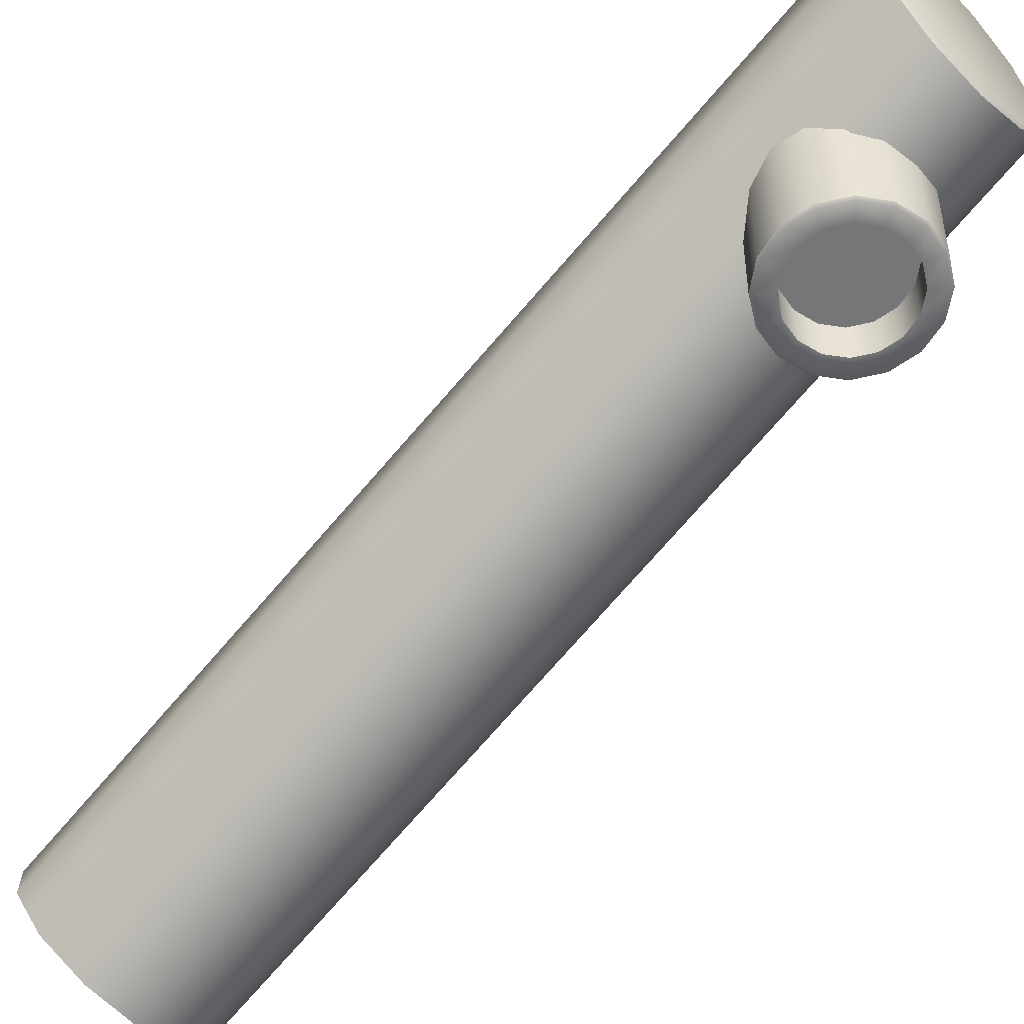
<metadata>
{"format":"obj","ext":"obj","renderer":"f3d","projection":"perspective","resolution":1024,"background":"white","views":[{"elev":-48.6,"azim":-45.6,"up":"+Y"}]}
</metadata>
<code>
o part13:faucet spout 1
v -0.01141 0.9231 -0.1217
v -0.01141 0.9709 -0.004338
v -0.006587 0.9267 -0.1232
v -0.01141 0.9709 -0.004338
v -0.006587 0.9757 -0.004833
v -0.006587 0.9267 -0.1232
v -0.006587 0.9267 -0.1232
v -0.006587 0.9757 -0.004833
v 2.671e-09 0.9274 -0.1236
v -0.006587 0.9757 -0.004833
v 2.671e-09 0.9775 -0.005014
v 2.671e-09 0.9274 -0.1236
v -0.01141 0.9119 -0.1169
v -0.01141 0.9578 -0.002986
v -0.01317 0.9177 -0.1194
v -0.01141 0.9578 -0.002986
v -0.01317 0.9643 -0.003662
v -0.01317 0.9177 -0.1194
v 0.0125 0.9643 -0.003366
v 0.01082 0.9581 -0.002725
v 0.01317 0.9643 -0.003662
v 0.01082 0.9581 -0.002725
v 0.01141 0.9578 -0.002986
v 0.01317 0.9643 -0.003662
v -0.01082 0.9581 -0.002725
v -0.0125 0.9643 -0.003366
v -0.01141 0.9578 -0.002986
v -0.0125 0.9643 -0.003366
v -0.01317 0.9643 -0.003662
v -0.01141 0.9578 -0.002986
v 0.01082 0.9706 -0.004008
v 0.0125 0.9643 -0.003366
v 0.01141 0.9709 -0.004338
v 0.0125 0.9643 -0.003366
v 0.01317 0.9643 -0.003662
v 0.01141 0.9709 -0.004338
v -0.006248 0.9536 -0.002256
v -0.01082 0.9581 -0.002725
v -0.006587 0.953 -0.002491
v -0.01082 0.9581 -0.002725
v -0.01141 0.9578 -0.002986
v -0.006587 0.953 -0.002491
v 0.006248 0.9751 -0.004477
v 0.01082 0.9706 -0.004008
v 0.006587 0.9757 -0.004833
v 0.01082 0.9706 -0.004008
v 0.01141 0.9709 -0.004338
v 0.006587 0.9757 -0.004833
v 0 0.9519 -0.002084
v -0.006248 0.9536 -0.002256
v 0 0.9512 -0.00231
v -0.006248 0.9536 -0.002256
v -0.006587 0.953 -0.002491
v 0 0.9512 -0.00231
v -0.006248 0.9751 -0.004477
v 2.688e-09 0.9768 -0.004649
v -0.006587 0.9757 -0.004833
v 2.688e-09 0.9768 -0.004649
v 2.671e-09 0.9775 -0.005014
v -0.006587 0.9757 -0.004833
v 0.006587 0.9757 -0.004833
v 2.671e-09 0.9775 -0.005014
v 0.006248 0.9751 -0.004477
v 2.671e-09 0.9775 -0.005014
v 2.688e-09 0.9768 -0.004649
v 0.006248 0.9751 -0.004477
v 0.006248 0.9536 -0.002256
v 0 0.9519 -0.002084
v 0.006587 0.953 -0.002491
v 0 0.9519 -0.002084
v 0 0.9512 -0.00231
v 0.006587 0.953 -0.002491
v -0.01082 0.9706 -0.004008
v -0.006248 0.9751 -0.004477
v -0.01141 0.9709 -0.004338
v -0.006248 0.9751 -0.004477
v -0.006587 0.9757 -0.004833
v -0.01141 0.9709 -0.004338
v 0.01082 0.9581 -0.002725
v 0.006248 0.9536 -0.002256
v 0.01141 0.9578 -0.002986
v 0.006248 0.9536 -0.002256
v 0.006587 0.953 -0.002491
v 0.01141 0.9578 -0.002986
v -0.0125 0.9643 -0.003366
v -0.01082 0.9706 -0.004008
v -0.01317 0.9643 -0.003662
v -0.01082 0.9706 -0.004008
v -0.01141 0.9709 -0.004338
v -0.01317 0.9643 -0.003662
v 2.823e-09 0.9643 -0.003366
v 0.01082 0.9706 -0.004008
v 2.688e-09 0.9768 -0.004649
v 0.01082 0.9706 -0.004008
v 0.006248 0.9751 -0.004477
v 2.688e-09 0.9768 -0.004649
v 2.823e-09 0.9643 -0.003366
v 2.688e-09 0.9768 -0.004649
v -0.01082 0.9706 -0.004008
v 2.688e-09 0.9768 -0.004649
v -0.006248 0.9751 -0.004477
v -0.01082 0.9706 -0.004008
v 2.823e-09 0.9643 -0.003366
v 0 0.9519 -0.002084
v 0.01082 0.9581 -0.002725
v 0 0.9519 -0.002084
v 0.006248 0.9536 -0.002256
v 0.01082 0.9581 -0.002725
v 2.823e-09 0.9643 -0.003366
v -0.01082 0.9706 -0.004008
v -0.01082 0.9581 -0.002725
v -0.01082 0.9706 -0.004008
v -0.0125 0.9643 -0.003366
v -0.01082 0.9581 -0.002725
v 2.823e-09 0.9643 -0.003366
v 0.01082 0.9581 -0.002725
v 0.01082 0.9706 -0.004008
v 0.01082 0.9581 -0.002725
v 0.0125 0.9643 -0.003366
v 0.01082 0.9706 -0.004008
v 2.823e-09 0.9643 -0.003366
v -0.01082 0.9581 -0.002725
v 0 0.9519 -0.002084
v -0.01082 0.9581 -0.002725
v -0.006248 0.9536 -0.002256
v 0 0.9519 -0.002084
v -0.006587 0.953 -0.002491
v -0.01141 0.9578 -0.002986
v -0.006587 0.9073 -0.1149
v -0.01141 0.9578 -0.002986
v -0.01141 0.9119 -0.1169
v -0.006587 0.9073 -0.1149
v -0.01317 0.9177 -0.1194
v -0.01317 0.9643 -0.003662
v -0.01141 0.9231 -0.1217
v -0.01317 0.9643 -0.003662
v -0.01141 0.9709 -0.004338
v -0.01141 0.9231 -0.1217
v 2.883e-09 0.9357 -0.0285
v -0.003836 0.9359 -0.02781
v 2.883e-09 0.9494 -0.0285
v -0.003836 0.9359 -0.02781
v -0.003836 0.9495 -0.02781
v 2.883e-09 0.9494 -0.0285
v -0.01002 0.9375 -0.01939
v -0.009261 0.9381 -0.01591
v -0.01002 0.9511 -0.01939
v -0.009261 0.9381 -0.01591
v -0.009261 0.9518 -0.01591
v -0.01002 0.9511 -0.01939
v 1.369e-09 0.9392 -0.01028
v 0.003836 0.9391 -0.01098
v 1.369e-09 0.9529 -0.01028
v 0.003836 0.9391 -0.01098
v 0.003836 0.9527 -0.01098
v 1.369e-09 0.9529 -0.01028
v 0.01002 0.9375 -0.01939
v 0.009261 0.9368 -0.02288
v 0.01002 0.9511 -0.01939
v 0.009261 0.9368 -0.02288
v 0.009261 0.9504 -0.02288
v 0.01002 0.9511 -0.01939
v 0.009261 0.9381 -0.01591
v 0.01002 0.9375 -0.01939
v 0.009261 0.9518 -0.01591
v 0.01002 0.9375 -0.01939
v 0.01002 0.9511 -0.01939
v 0.009261 0.9518 -0.01591
v 0.003836 0.9359 -0.02781
v 2.883e-09 0.9357 -0.0285
v 0.003836 0.9495 -0.02781
v 2.883e-09 0.9357 -0.0285
v 2.883e-09 0.9494 -0.0285
v 0.003836 0.9495 -0.02781
v -0.009261 0.9368 -0.02288
v -0.01002 0.9375 -0.01939
v -0.009261 0.9504 -0.02288
v -0.01002 0.9375 -0.01939
v -0.01002 0.9511 -0.01939
v -0.009261 0.9504 -0.02288
v -0.003836 0.9391 -0.01098
v 1.369e-09 0.9392 -0.01028
v -0.003836 0.9527 -0.01098
v 1.369e-09 0.9392 -0.01028
v 1.369e-09 0.9529 -0.01028
v -0.003836 0.9527 -0.01098
v -0.007088 0.9387 -0.01295
v -0.003836 0.9391 -0.01098
v -0.007088 0.9523 -0.01295
v -0.003836 0.9391 -0.01098
v -0.003836 0.9527 -0.01098
v -0.007088 0.9523 -0.01295
v 0.007088 0.9387 -0.01295
v 0.009261 0.9381 -0.01591
v 0.007088 0.9523 -0.01295
v 0.009261 0.9381 -0.01591
v 0.009261 0.9518 -0.01591
v 0.007088 0.9523 -0.01295
v 0.007088 0.9362 -0.02583
v 0.003836 0.9359 -0.02781
v 0.007088 0.9499 -0.02583
v 0.003836 0.9359 -0.02781
v 0.003836 0.9495 -0.02781
v 0.007088 0.9499 -0.02583
v -0.007088 0.9362 -0.02583
v -0.009261 0.9368 -0.02288
v -0.007088 0.9499 -0.02583
v -0.009261 0.9368 -0.02288
v -0.009261 0.9504 -0.02288
v -0.007088 0.9499 -0.02583
v -0.003836 0.9359 -0.02781
v -0.007088 0.9362 -0.02583
v -0.003836 0.9495 -0.02781
v -0.007088 0.9362 -0.02583
v -0.007088 0.9499 -0.02583
v -0.003836 0.9495 -0.02781
v -0.009261 0.9381 -0.01591
v -0.007088 0.9387 -0.01295
v -0.009261 0.9518 -0.01591
v -0.007088 0.9387 -0.01295
v -0.007088 0.9523 -0.01295
v -0.009261 0.9518 -0.01591
v 0.003836 0.9391 -0.01098
v 0.007088 0.9387 -0.01295
v 0.003836 0.9527 -0.01098
v 0.007088 0.9387 -0.01295
v 0.007088 0.9523 -0.01295
v 0.003836 0.9527 -0.01098
v 0.009261 0.9368 -0.02288
v 0.007088 0.9362 -0.02583
v 0.009261 0.9504 -0.02288
v 0.007088 0.9362 -0.02583
v 0.007088 0.9499 -0.02583
v 0.009261 0.9504 -0.02288
v -0.006587 0.953 -0.002491
v -0.006587 0.9073 -0.1149
v 0 0.9512 -0.00231
v -0.006587 0.9073 -0.1149
v 0 0.9051 -0.1139
v 0 0.9512 -0.00231
v -0.007088 0.9362 -0.02583
v -0.003836 0.9359 -0.02781
v -0.006881 0.936 -0.02565
v -0.003836 0.9359 -0.02781
v -0.003724 0.9356 -0.02756
v -0.006881 0.936 -0.02565
v 0.009261 0.9368 -0.02288
v 0.01002 0.9375 -0.01939
v 0.008991 0.9365 -0.02278
v 0.01002 0.9375 -0.01939
v 0.009732 0.9372 -0.01939
v 0.008991 0.9365 -0.02278
v 1.369e-09 0.9392 -0.01028
v -0.003836 0.9391 -0.01098
v 1.389e-09 0.9389 -0.01055
v -0.003836 0.9391 -0.01098
v -0.003724 0.9388 -0.01122
v 1.389e-09 0.9389 -0.01055
v -0.009261 0.9368 -0.02288
v -0.007088 0.9362 -0.02583
v -0.008991 0.9365 -0.02278
v -0.007088 0.9362 -0.02583
v -0.006881 0.936 -0.02565
v -0.008991 0.9365 -0.02278
v 0.007088 0.9362 -0.02583
v 0.009261 0.9368 -0.02288
v 0.006881 0.936 -0.02565
v 0.009261 0.9368 -0.02288
v 0.008991 0.9365 -0.02278
v 0.006881 0.936 -0.02565
v 0.003836 0.9391 -0.01098
v 1.369e-09 0.9392 -0.01028
v 0.003724 0.9388 -0.01122
v 1.369e-09 0.9392 -0.01028
v 1.389e-09 0.9389 -0.01055
v 0.003724 0.9388 -0.01122
v -0.01002 0.9375 -0.01939
v -0.009261 0.9368 -0.02288
v -0.009732 0.9372 -0.01939
v -0.009261 0.9368 -0.02288
v -0.008991 0.9365 -0.02278
v -0.009732 0.9372 -0.01939
v 0.003836 0.9359 -0.02781
v 0.007088 0.9362 -0.02583
v 0.003724 0.9356 -0.02756
v 0.007088 0.9362 -0.02583
v 0.006881 0.936 -0.02565
v 0.003724 0.9356 -0.02756
v 0.007088 0.9387 -0.01295
v 0.003836 0.9391 -0.01098
v 0.006881 0.9384 -0.01314
v 0.003836 0.9391 -0.01098
v 0.003724 0.9388 -0.01122
v 0.006881 0.9384 -0.01314
v -0.009261 0.9381 -0.01591
v -0.01002 0.9375 -0.01939
v -0.008991 0.9378 -0.01601
v -0.01002 0.9375 -0.01939
v -0.009732 0.9372 -0.01939
v -0.008991 0.9378 -0.01601
v 0.003724 0.9356 -0.02756
v 2.858e-09 0.9355 -0.02824
v 0.003836 0.9359 -0.02781
v 2.858e-09 0.9355 -0.02824
v 2.883e-09 0.9357 -0.0285
v 0.003836 0.9359 -0.02781
v 0.009261 0.9381 -0.01591
v 0.007088 0.9387 -0.01295
v 0.008991 0.9378 -0.01601
v 0.007088 0.9387 -0.01295
v 0.006881 0.9384 -0.01314
v 0.008991 0.9378 -0.01601
v -0.007088 0.9387 -0.01295
v -0.009261 0.9381 -0.01591
v -0.006881 0.9384 -0.01314
v -0.009261 0.9381 -0.01591
v -0.008991 0.9378 -0.01601
v -0.006881 0.9384 -0.01314
v -0.003836 0.9359 -0.02781
v 2.883e-09 0.9357 -0.0285
v -0.003724 0.9356 -0.02756
v 2.883e-09 0.9357 -0.0285
v 2.858e-09 0.9355 -0.02824
v -0.003724 0.9356 -0.02756
v 0.01002 0.9375 -0.01939
v 0.009261 0.9381 -0.01591
v 0.009732 0.9372 -0.01939
v 0.009261 0.9381 -0.01591
v 0.008991 0.9378 -0.01601
v 0.009732 0.9372 -0.01939
v -0.003836 0.9391 -0.01098
v -0.007088 0.9387 -0.01295
v -0.003724 0.9388 -0.01122
v -0.007088 0.9387 -0.01295
v -0.006881 0.9384 -0.01314
v -0.003724 0.9388 -0.01122
v 0.009732 0.9372 -0.01939
v 0.008991 0.9378 -0.01601
v 0.007303 0.9372 -0.01939
v 0.008991 0.9378 -0.01601
v 0.006747 0.9377 -0.01685
v 0.007303 0.9372 -0.01939
v -0.003724 0.9388 -0.01122
v -0.006881 0.9384 -0.01314
v -0.002795 0.9384 -0.01326
v -0.006881 0.9384 -0.01314
v -0.005164 0.9381 -0.0147
v -0.002795 0.9384 -0.01326
v -0.006881 0.936 -0.02565
v -0.003724 0.9356 -0.02756
v -0.005164 0.9363 -0.02409
v -0.003724 0.9356 -0.02756
v -0.002795 0.936 -0.02552
v -0.005164 0.9363 -0.02409
v 0.008991 0.9365 -0.02278
v 0.009732 0.9372 -0.01939
v 0.006747 0.9367 -0.02193
v 0.009732 0.9372 -0.01939
v 0.007303 0.9372 -0.01939
v 0.006747 0.9367 -0.02193
v 1.389e-09 0.9389 -0.01055
v -0.003724 0.9388 -0.01122
v 1.551e-09 0.9385 -0.01276
v -0.003724 0.9388 -0.01122
v -0.002795 0.9384 -0.01326
v 1.551e-09 0.9385 -0.01276
v -0.008991 0.9365 -0.02278
v -0.006881 0.936 -0.02565
v -0.006747 0.9367 -0.02193
v -0.006881 0.936 -0.02565
v -0.005164 0.9363 -0.02409
v -0.006747 0.9367 -0.02193
v 0.006881 0.936 -0.02565
v 0.008991 0.9365 -0.02278
v 0.005164 0.9363 -0.02409
v 0.008991 0.9365 -0.02278
v 0.006747 0.9367 -0.02193
v 0.005164 0.9363 -0.02409
v 0.003724 0.9388 -0.01122
v 1.389e-09 0.9389 -0.01055
v 0.002795 0.9384 -0.01326
v 1.389e-09 0.9389 -0.01055
v 1.551e-09 0.9385 -0.01276
v 0.002795 0.9384 -0.01326
v -0.009732 0.9372 -0.01939
v -0.008991 0.9365 -0.02278
v -0.007303 0.9372 -0.01939
v -0.008991 0.9365 -0.02278
v -0.006747 0.9367 -0.02193
v -0.007303 0.9372 -0.01939
v 0.003724 0.9356 -0.02756
v 0.006881 0.936 -0.02565
v 0.002795 0.936 -0.02552
v 0.006881 0.936 -0.02565
v 0.005164 0.9363 -0.02409
v 0.002795 0.936 -0.02552
v 0.006881 0.9384 -0.01314
v 0.003724 0.9388 -0.01122
v 0.005164 0.9381 -0.0147
v 0.003724 0.9388 -0.01122
v 0.002795 0.9384 -0.01326
v 0.005164 0.9381 -0.0147
v -0.008991 0.9378 -0.01601
v -0.009732 0.9372 -0.01939
v -0.006747 0.9377 -0.01685
v -0.009732 0.9372 -0.01939
v -0.007303 0.9372 -0.01939
v -0.006747 0.9377 -0.01685
v 0.002795 0.936 -0.02552
v 2.654e-09 0.9359 -0.02603
v 0.003724 0.9356 -0.02756
v 2.654e-09 0.9359 -0.02603
v 2.858e-09 0.9355 -0.02824
v 0.003724 0.9356 -0.02756
v 0.008991 0.9378 -0.01601
v 0.006881 0.9384 -0.01314
v 0.006747 0.9377 -0.01685
v 0.006881 0.9384 -0.01314
v 0.005164 0.9381 -0.0147
v 0.006747 0.9377 -0.01685
v -0.006881 0.9384 -0.01314
v -0.008991 0.9378 -0.01601
v -0.005164 0.9381 -0.0147
v -0.008991 0.9378 -0.01601
v -0.006747 0.9377 -0.01685
v -0.005164 0.9381 -0.0147
v -0.003724 0.9356 -0.02756
v 2.858e-09 0.9355 -0.02824
v -0.002795 0.936 -0.02552
v 2.858e-09 0.9355 -0.02824
v 2.654e-09 0.9359 -0.02603
v -0.002795 0.936 -0.02552
v 0.007303 0.9372 -0.01939
v 0.006747 0.9377 -0.01685
v 0.007303 0.9418 -0.01939
v 0.006747 0.9377 -0.01685
v 0.006747 0.9423 -0.01685
v 0.007303 0.9418 -0.01939
v -0.002795 0.9384 -0.01326
v -0.005164 0.9381 -0.0147
v -0.002795 0.943 -0.01326
v -0.005164 0.9381 -0.0147
v -0.005164 0.9427 -0.0147
v -0.002795 0.943 -0.01326
v -0.005164 0.9363 -0.02409
v -0.002795 0.936 -0.02552
v -0.005164 0.9409 -0.02409
v -0.002795 0.936 -0.02552
v -0.002795 0.9406 -0.02552
v -0.005164 0.9409 -0.02409
v 0.006747 0.9367 -0.02193
v 0.007303 0.9372 -0.01939
v 0.006747 0.9413 -0.02193
v 0.007303 0.9372 -0.01939
v 0.007303 0.9418 -0.01939
v 0.006747 0.9413 -0.02193
v 1.551e-09 0.9385 -0.01276
v -0.002795 0.9384 -0.01326
v 1.551e-09 0.9431 -0.01276
v -0.002795 0.9384 -0.01326
v -0.002795 0.943 -0.01326
v 1.551e-09 0.9431 -0.01276
v -0.006747 0.9367 -0.02193
v -0.005164 0.9363 -0.02409
v -0.006747 0.9413 -0.02193
v -0.005164 0.9363 -0.02409
v -0.005164 0.9409 -0.02409
v -0.006747 0.9413 -0.02193
v 0.005164 0.9363 -0.02409
v 0.006747 0.9367 -0.02193
v 0.005164 0.9409 -0.02409
v 0.006747 0.9367 -0.02193
v 0.006747 0.9413 -0.02193
v 0.005164 0.9409 -0.02409
v 0.002795 0.9384 -0.01326
v 1.551e-09 0.9385 -0.01276
v 0.002795 0.943 -0.01326
v 1.551e-09 0.9385 -0.01276
v 1.551e-09 0.9431 -0.01276
v 0.002795 0.943 -0.01326
v -0.007303 0.9372 -0.01939
v -0.006747 0.9367 -0.02193
v -0.007303 0.9418 -0.01939
v -0.006747 0.9367 -0.02193
v -0.006747 0.9413 -0.02193
v -0.007303 0.9418 -0.01939
v 0.002795 0.936 -0.02552
v 0.005164 0.9363 -0.02409
v 0.002795 0.9406 -0.02552
v 0.005164 0.9363 -0.02409
v 0.005164 0.9409 -0.02409
v 0.002795 0.9406 -0.02552
v 0.005164 0.9381 -0.0147
v 0.002795 0.9384 -0.01326
v 0.005164 0.9427 -0.0147
v 0.002795 0.9384 -0.01326
v 0.002795 0.943 -0.01326
v 0.005164 0.9427 -0.0147
v -0.006747 0.9377 -0.01685
v -0.007303 0.9372 -0.01939
v -0.006747 0.9423 -0.01685
v -0.007303 0.9372 -0.01939
v -0.007303 0.9418 -0.01939
v -0.006747 0.9423 -0.01685
v 0.002795 0.9406 -0.02552
v 2.654e-09 0.9405 -0.02603
v 0.002795 0.936 -0.02552
v 2.654e-09 0.9405 -0.02603
v 2.654e-09 0.9359 -0.02603
v 0.002795 0.936 -0.02552
v 0.006747 0.9377 -0.01685
v 0.005164 0.9381 -0.0147
v 0.006747 0.9423 -0.01685
v 0.005164 0.9381 -0.0147
v 0.005164 0.9427 -0.0147
v 0.006747 0.9423 -0.01685
v -0.005164 0.9381 -0.0147
v -0.006747 0.9377 -0.01685
v -0.005164 0.9427 -0.0147
v -0.006747 0.9377 -0.01685
v -0.006747 0.9423 -0.01685
v -0.005164 0.9427 -0.0147
v -0.002795 0.936 -0.02552
v 2.654e-09 0.9359 -0.02603
v -0.002795 0.9406 -0.02552
v 2.654e-09 0.9359 -0.02603
v 2.654e-09 0.9405 -0.02603
v -0.002795 0.9406 -0.02552
v 1.551e-09 0.9431 -0.01276
v -0.002795 0.943 -0.01326
v 0.002795 0.943 -0.01326
v -0.002795 0.943 -0.01326
v 2.323e-09 0.9418 -0.01939
v 0.002795 0.943 -0.01326
v 0.005164 0.9409 -0.02409
v 0.006747 0.9413 -0.02193
v 0.002795 0.9406 -0.02552
v 0.006747 0.9413 -0.02193
v 2.323e-09 0.9418 -0.01939
v 0.002795 0.9406 -0.02552
v 0.005164 0.9427 -0.0147
v 0.002795 0.943 -0.01326
v 0.006747 0.9423 -0.01685
v 0.002795 0.943 -0.01326
v 2.323e-09 0.9418 -0.01939
v 0.006747 0.9423 -0.01685
v -0.007303 0.9418 -0.01939
v -0.006747 0.9413 -0.02193
v -0.006747 0.9423 -0.01685
v -0.006747 0.9413 -0.02193
v 2.323e-09 0.9418 -0.01939
v -0.006747 0.9423 -0.01685
v -0.002795 0.9406 -0.02552
v 2.654e-09 0.9405 -0.02603
v 2.323e-09 0.9418 -0.01939
v 2.654e-09 0.9405 -0.02603
v 0.002795 0.9406 -0.02552
v 2.323e-09 0.9418 -0.01939
v -0.002795 0.943 -0.01326
v -0.005164 0.9427 -0.0147
v 2.323e-09 0.9418 -0.01939
v -0.005164 0.9427 -0.0147
v -0.006747 0.9423 -0.01685
v 2.323e-09 0.9418 -0.01939
v 0.007303 0.9418 -0.01939
v 0.006747 0.9423 -0.01685
v 0.006747 0.9413 -0.02193
v 0.006747 0.9423 -0.01685
v 2.323e-09 0.9418 -0.01939
v 0.006747 0.9413 -0.02193
v -0.005164 0.9409 -0.02409
v -0.002795 0.9406 -0.02552
v -0.006747 0.9413 -0.02193
v -0.002795 0.9406 -0.02552
v 2.323e-09 0.9418 -0.01939
v -0.006747 0.9413 -0.02193
v 0.01317 0.9177 -0.1194
v 0.01317 0.9643 -0.003662
v 0.01141 0.9119 -0.1169
v 0.01317 0.9643 -0.003662
v 0.01141 0.9578 -0.002986
v 0.01141 0.9119 -0.1169
v 0.01141 0.9231 -0.1217
v 0.01141 0.9709 -0.004338
v 0.01317 0.9177 -0.1194
v 0.01141 0.9709 -0.004338
v 0.01317 0.9643 -0.003662
v 0.01317 0.9177 -0.1194
v 0.006587 0.9757 -0.004833
v 0.01141 0.9709 -0.004338
v 0.006587 0.9267 -0.1232
v 0.01141 0.9709 -0.004338
v 0.01141 0.9231 -0.1217
v 0.006587 0.9267 -0.1232
v 0 0.9512 -0.00231
v 0 0.9051 -0.1139
v 0.006587 0.953 -0.002491
v 0 0.9051 -0.1139
v 0.006587 0.9073 -0.1149
v 0.006587 0.953 -0.002491
v 2.671e-09 0.9775 -0.005014
v 0.006587 0.9757 -0.004833
v 2.671e-09 0.9274 -0.1236
v 0.006587 0.9757 -0.004833
v 0.006587 0.9267 -0.1232
v 2.671e-09 0.9274 -0.1236
v 0.01141 0.9119 -0.1169
v 0.01141 0.9578 -0.002986
v 0.006587 0.9073 -0.1149
v 0.01141 0.9578 -0.002986
v 0.006587 0.953 -0.002491
v 0.006587 0.9073 -0.1149
f 1 2 3
f 4 5 6
f 7 8 9
f 10 11 12
f 13 14 15
f 16 17 18
f 19 20 21
f 22 23 24
f 25 26 27
f 28 29 30
f 31 32 33
f 34 35 36
f 37 38 39
f 40 41 42
f 43 44 45
f 46 47 48
f 49 50 51
f 52 53 54
f 55 56 57
f 58 59 60
f 61 62 63
f 64 65 66
f 67 68 69
f 70 71 72
f 73 74 75
f 76 77 78
f 79 80 81
f 82 83 84
f 85 86 87
f 88 89 90
f 91 92 93
f 94 95 96
f 97 98 99
f 100 101 102
f 103 104 105
f 106 107 108
f 109 110 111
f 112 113 114
f 115 116 117
f 118 119 120
f 121 122 123
f 124 125 126
f 127 128 129
f 130 131 132
f 133 134 135
f 136 137 138
f 139 140 141
f 142 143 144
f 145 146 147
f 148 149 150
f 151 152 153
f 154 155 156
f 157 158 159
f 160 161 162
f 163 164 165
f 166 167 168
f 169 170 171
f 172 173 174
f 175 176 177
f 178 179 180
f 181 182 183
f 184 185 186
f 187 188 189
f 190 191 192
f 193 194 195
f 196 197 198
f 199 200 201
f 202 203 204
f 205 206 207
f 208 209 210
f 211 212 213
f 214 215 216
f 217 218 219
f 220 221 222
f 223 224 225
f 226 227 228
f 229 230 231
f 232 233 234
f 235 236 237
f 238 239 240
f 241 242 243
f 244 245 246
f 247 248 249
f 250 251 252
f 253 254 255
f 256 257 258
f 259 260 261
f 262 263 264
f 265 266 267
f 268 269 270
f 271 272 273
f 274 275 276
f 277 278 279
f 280 281 282
f 283 284 285
f 286 287 288
f 289 290 291
f 292 293 294
f 295 296 297
f 298 299 300
f 301 302 303
f 304 305 306
f 307 308 309
f 310 311 312
f 313 314 315
f 316 317 318
f 319 320 321
f 322 323 324
f 325 326 327
f 328 329 330
f 331 332 333
f 334 335 336
f 337 338 339
f 340 341 342
f 343 344 345
f 346 347 348
f 349 350 351
f 352 353 354
f 355 356 357
f 358 359 360
f 361 362 363
f 364 365 366
f 367 368 369
f 370 371 372
f 373 374 375
f 376 377 378
f 379 380 381
f 382 383 384
f 385 386 387
f 388 389 390
f 391 392 393
f 394 395 396
f 397 398 399
f 400 401 402
f 403 404 405
f 406 407 408
f 409 410 411
f 412 413 414
f 415 416 417
f 418 419 420
f 421 422 423
f 424 425 426
f 427 428 429
f 430 431 432
f 433 434 435
f 436 437 438
f 439 440 441
f 442 443 444
f 445 446 447
f 448 449 450
f 451 452 453
f 454 455 456
f 457 458 459
f 460 461 462
f 463 464 465
f 466 467 468
f 469 470 471
f 472 473 474
f 475 476 477
f 478 479 480
f 481 482 483
f 484 485 486
f 487 488 489
f 490 491 492
f 493 494 495
f 496 497 498
f 499 500 501
f 502 503 504
f 505 506 507
f 508 509 510
f 511 512 513
f 514 515 516
f 517 518 519
f 520 521 522
f 523 524 525
f 526 527 528
f 529 530 531
f 532 533 534
f 535 536 537
f 538 539 540
f 541 542 543
f 544 545 546
f 547 548 549
f 550 551 552
f 553 554 555
f 556 557 558
f 559 560 561
f 562 563 564
f 565 566 567
f 568 569 570
f 571 572 573
f 574 575 576
f 577 578 579
f 580 581 582
f 583 584 585
f 586 587 588
f 589 590 591
f 592 593 594
f 595 596 597
f 598 599 600
f 601 602 603
f 604 605 606
f 607 608 609
f 610 611 612

</code>
